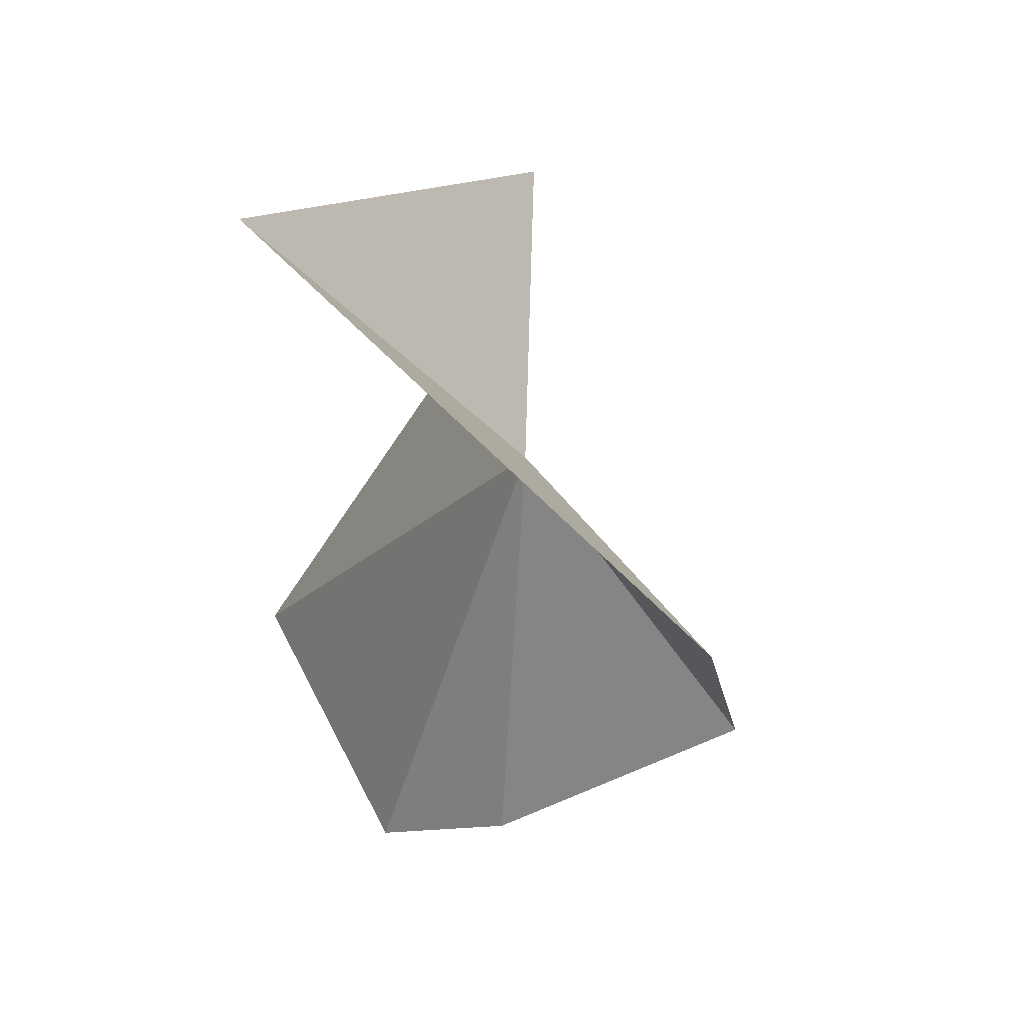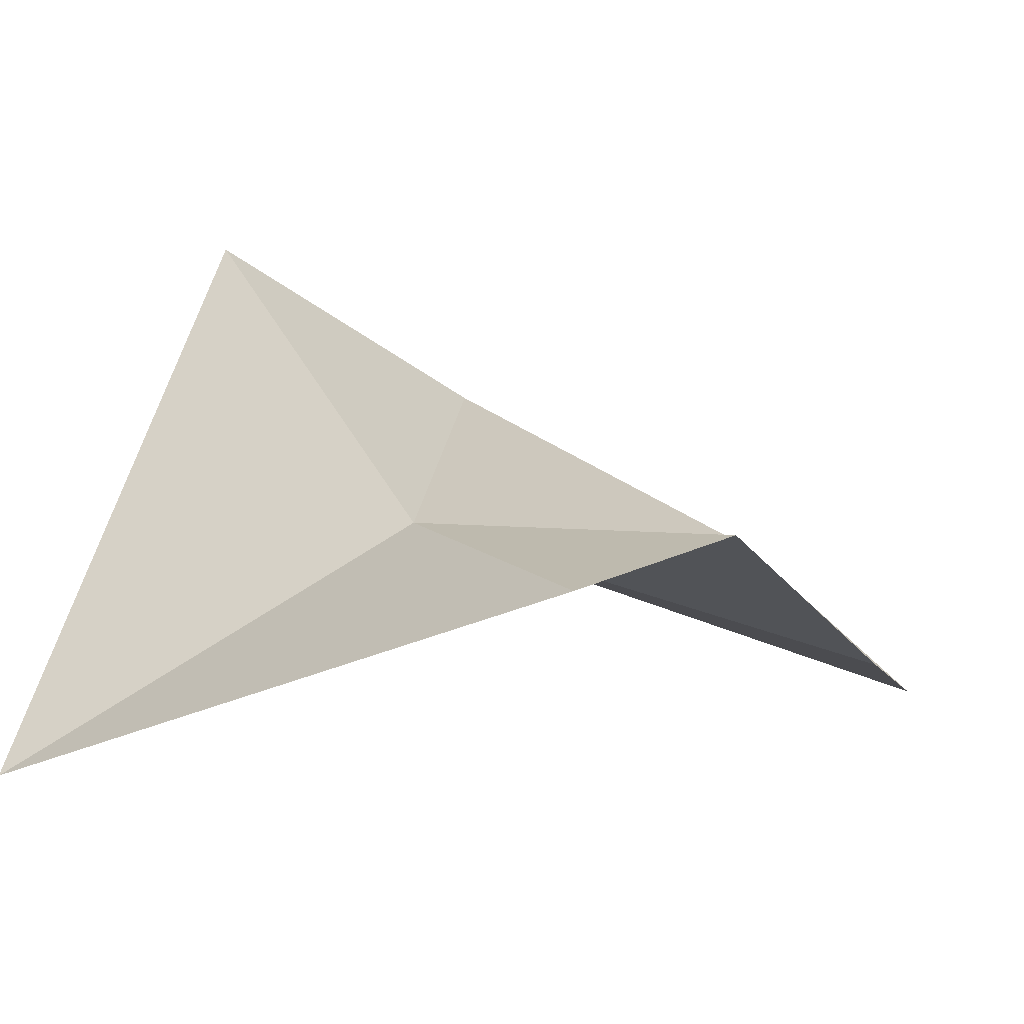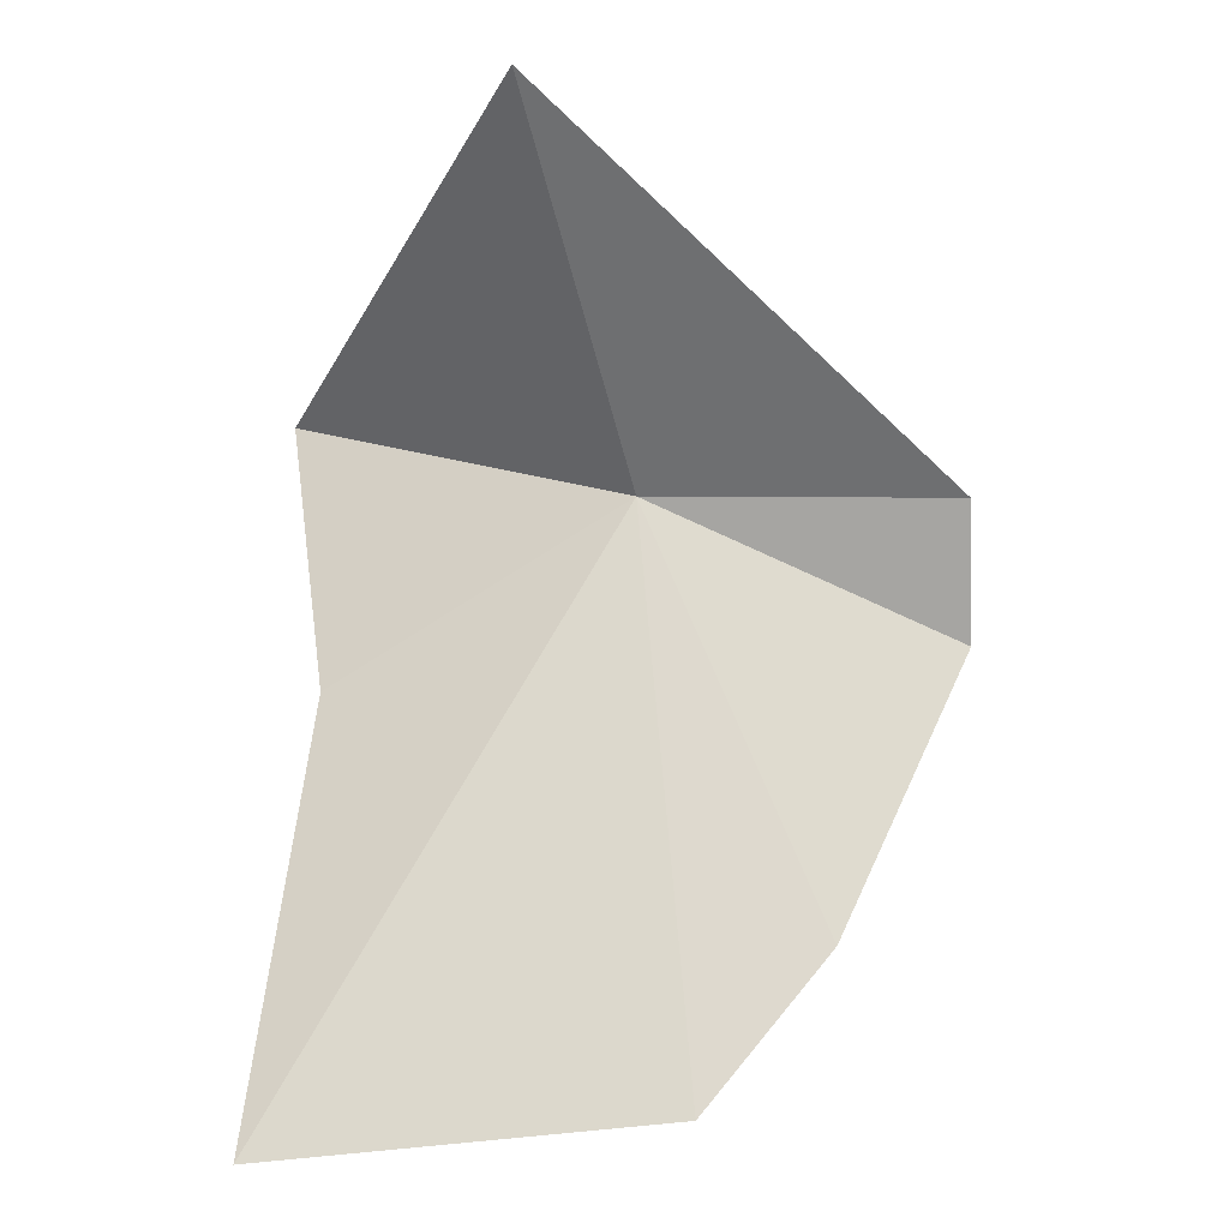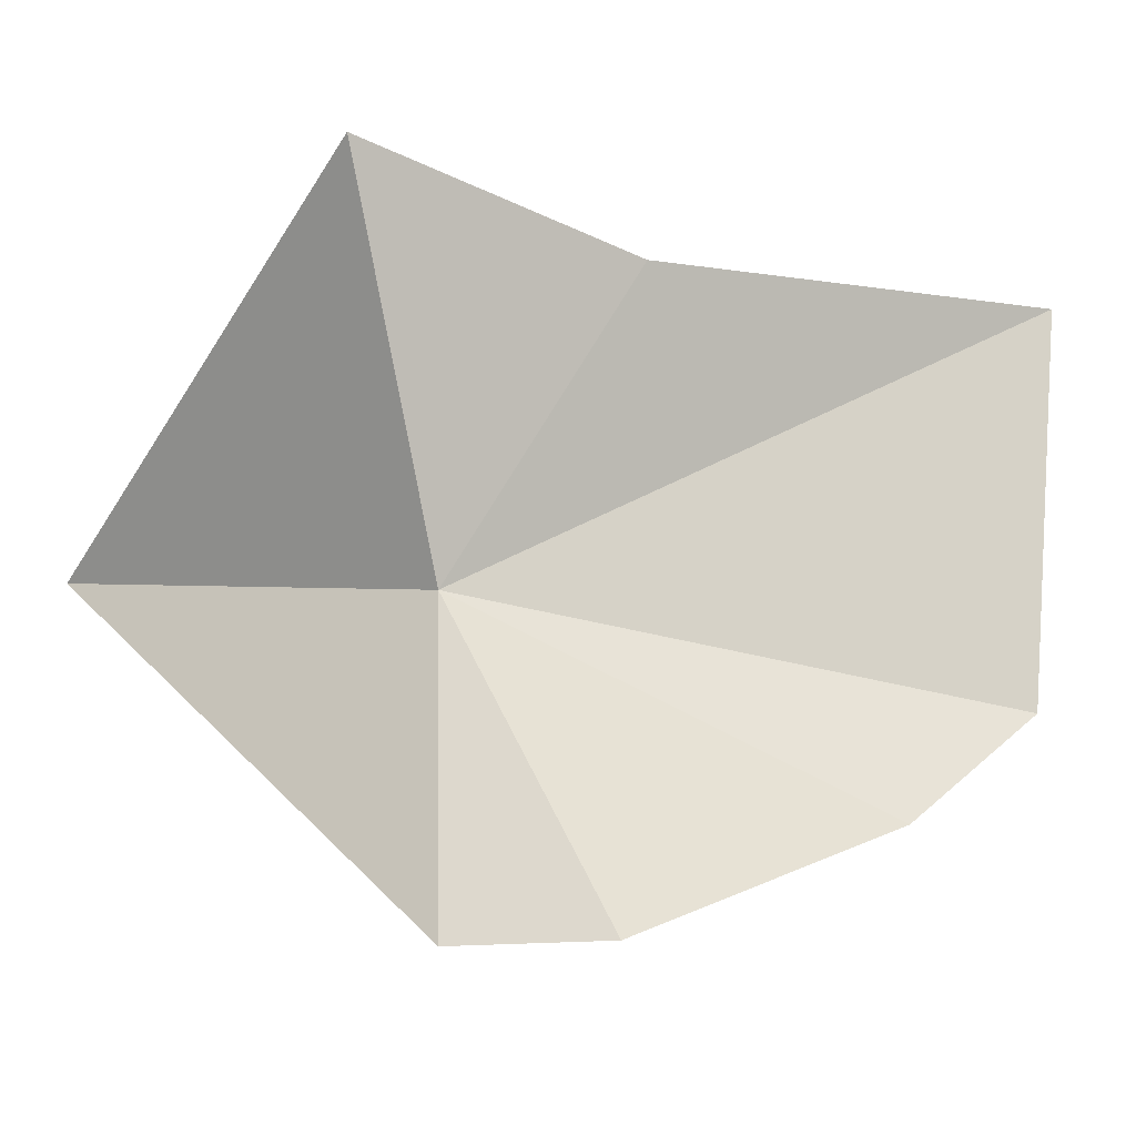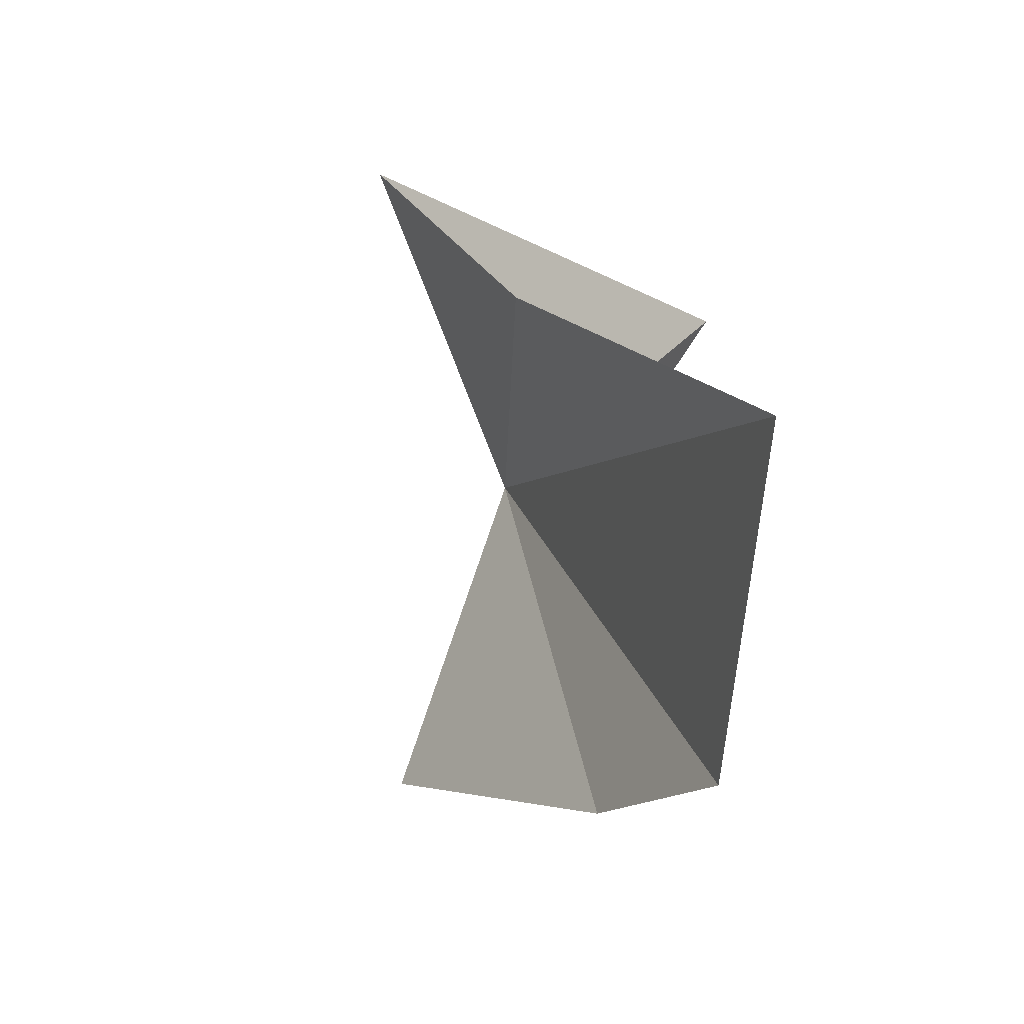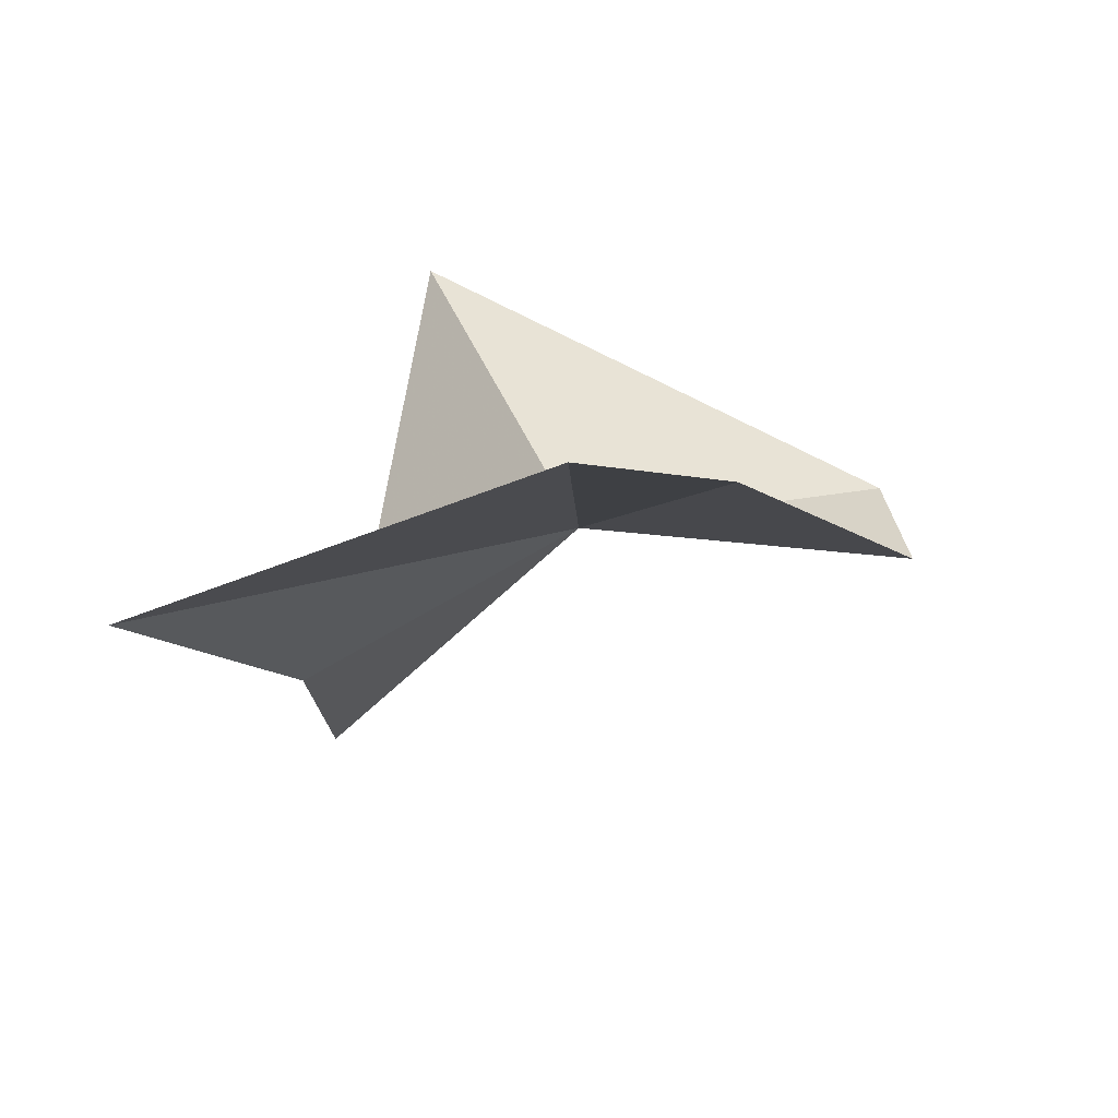
<metadata>
{"format":"obj","ext":"obj","renderer":"f3d","projection":"perspective","resolution":1024,"background":"white","views":[{"elev":50.0,"azim":55.4,"up":"+Z"},{"elev":11.1,"azim":64.5,"up":"+Y"},{"elev":2.6,"azim":-8.4,"up":"+Z"},{"elev":60.8,"azim":89.0,"up":"+Y"},{"elev":-65.3,"azim":-104.7,"up":"+Z"},{"elev":-72.5,"azim":8.3,"up":"+Z"}]}
</metadata>
<code>
v 6.577 -15.05 85.62
v 15.68 -14.03 81.66
v 15.37 -14.99 85.58
v 2.731 -21.4 95.39
v -1.864 -8.852 87.47
v 10.94 -18.91 74.66
v 7.069 -20.99 70.99
v -3.671 -19.03 69.84
v -1.37 -13.3 80.59
f 1 2 3
f 1 3 4
f 1 4 5
f 1 7 6
f 1 9 8
f 1 6 2
f 1 5 9
f 1 8 7

</code>
